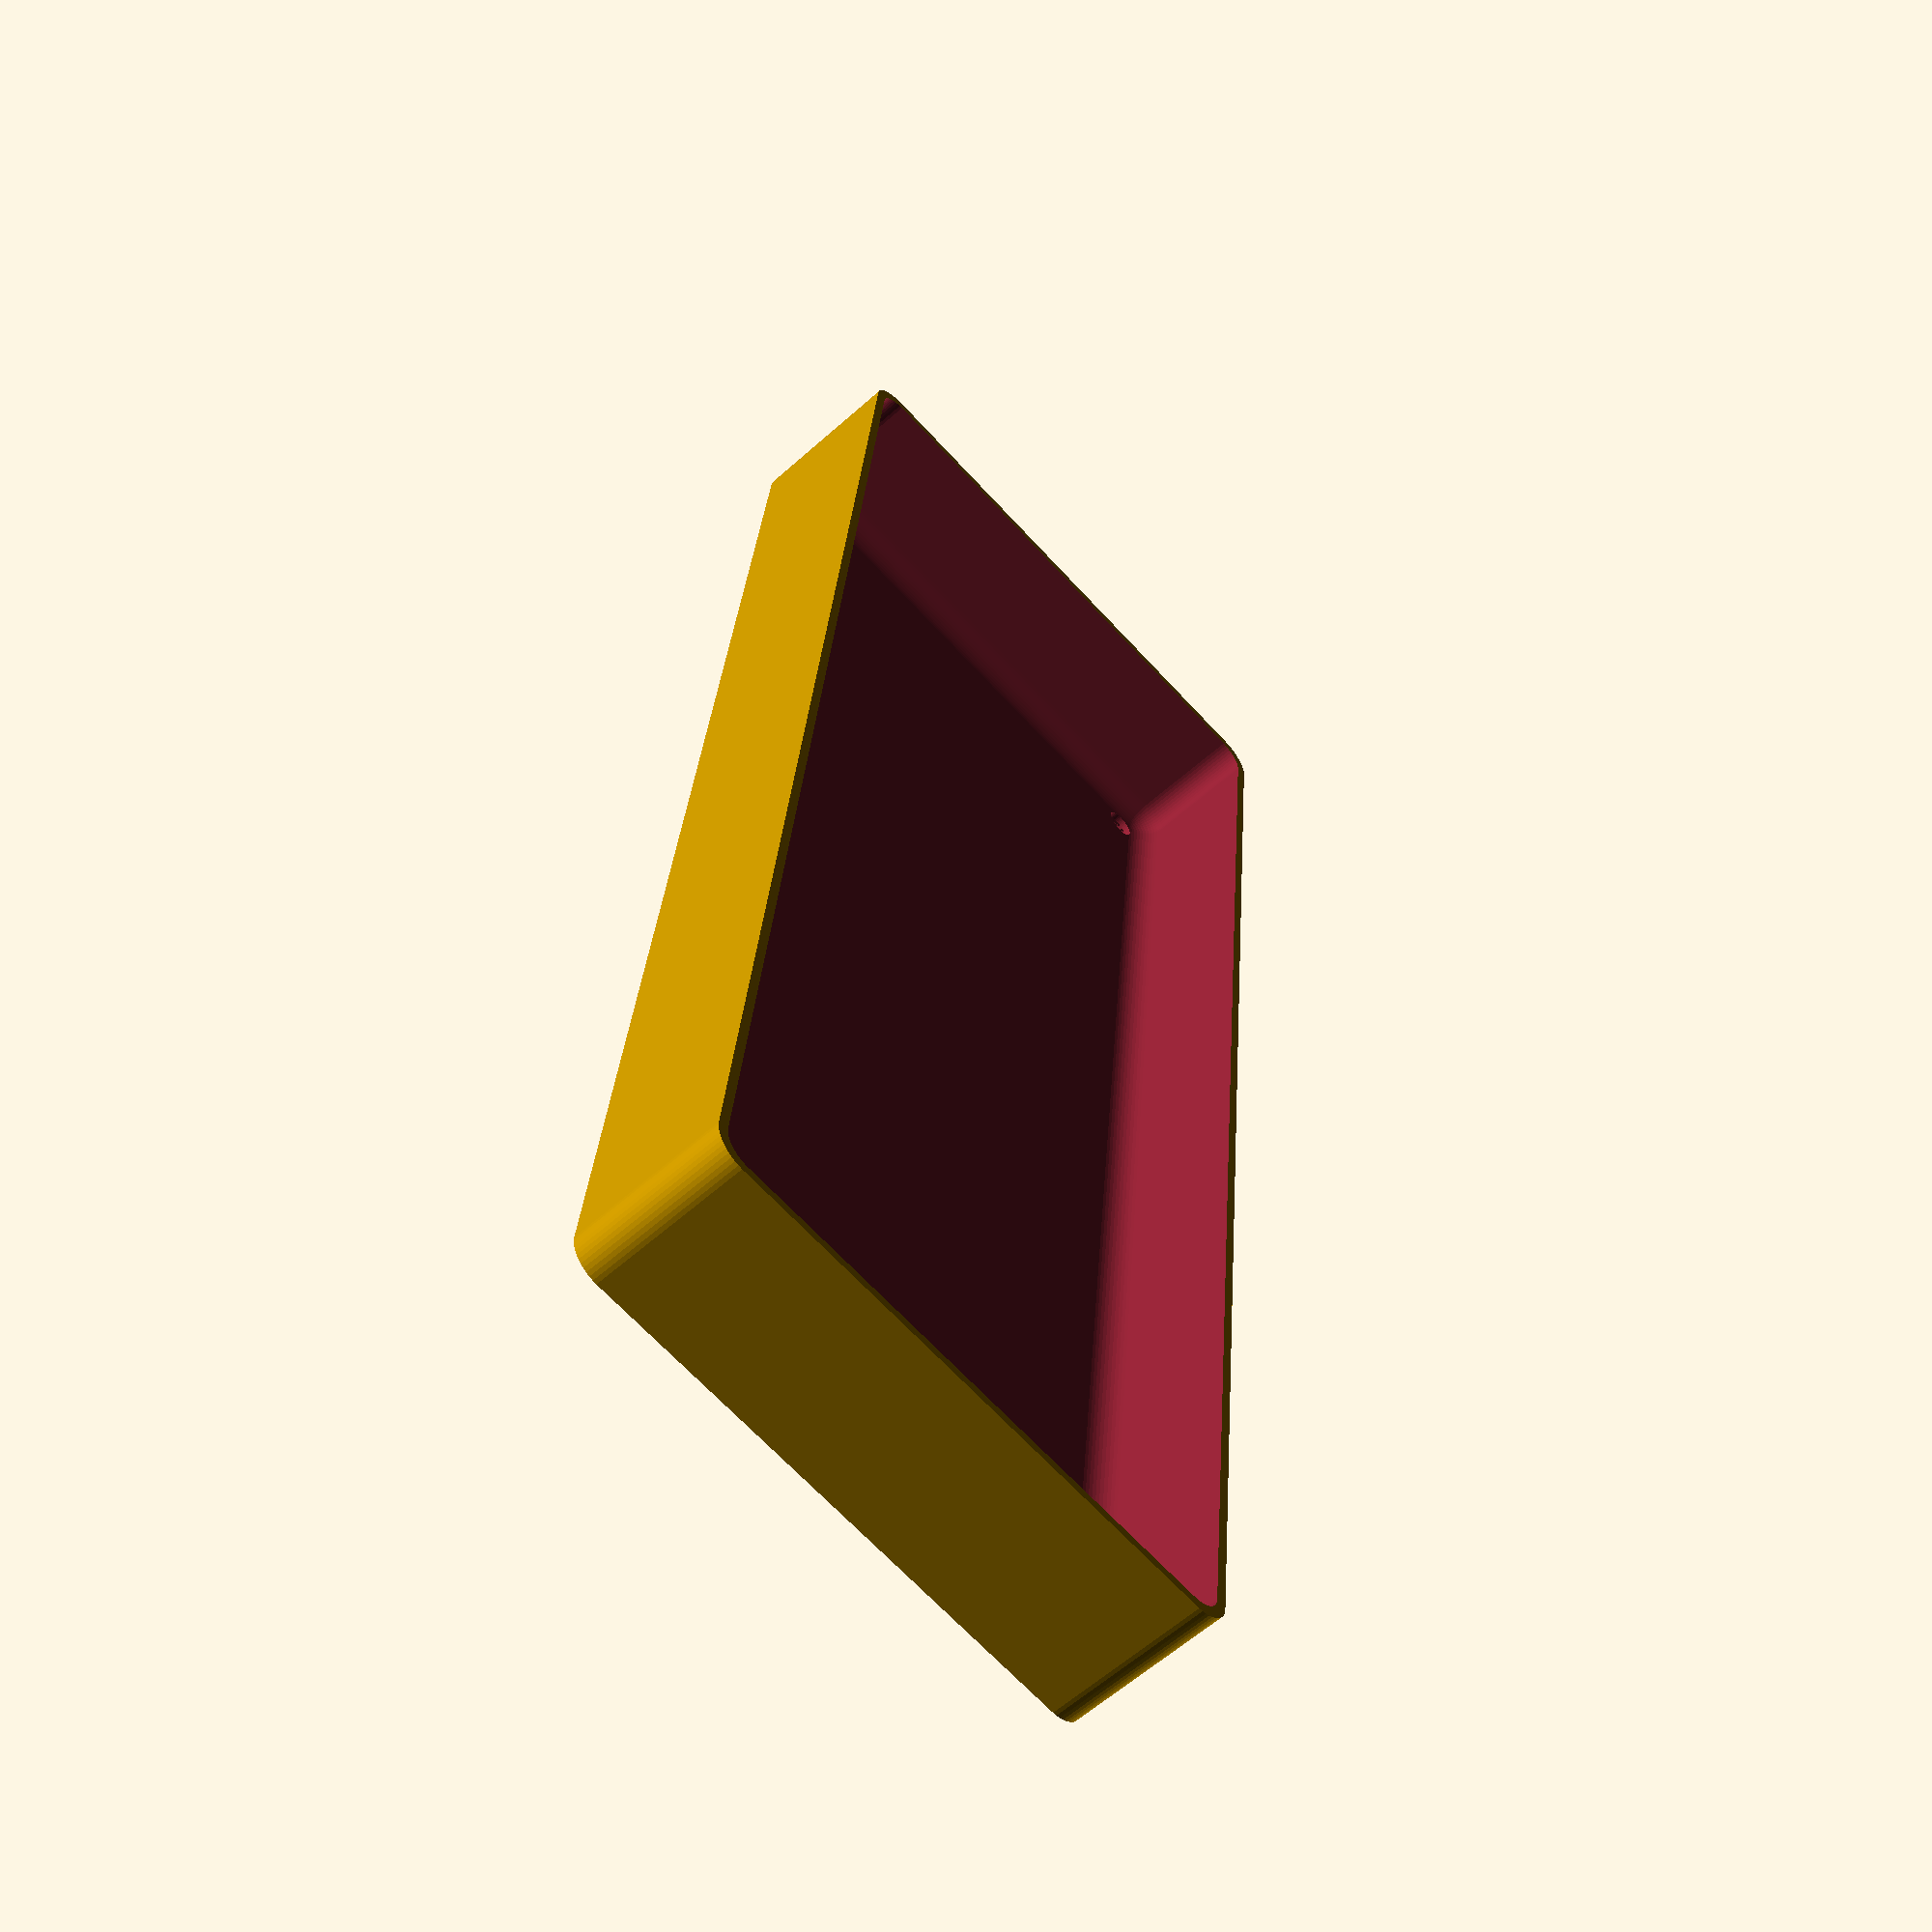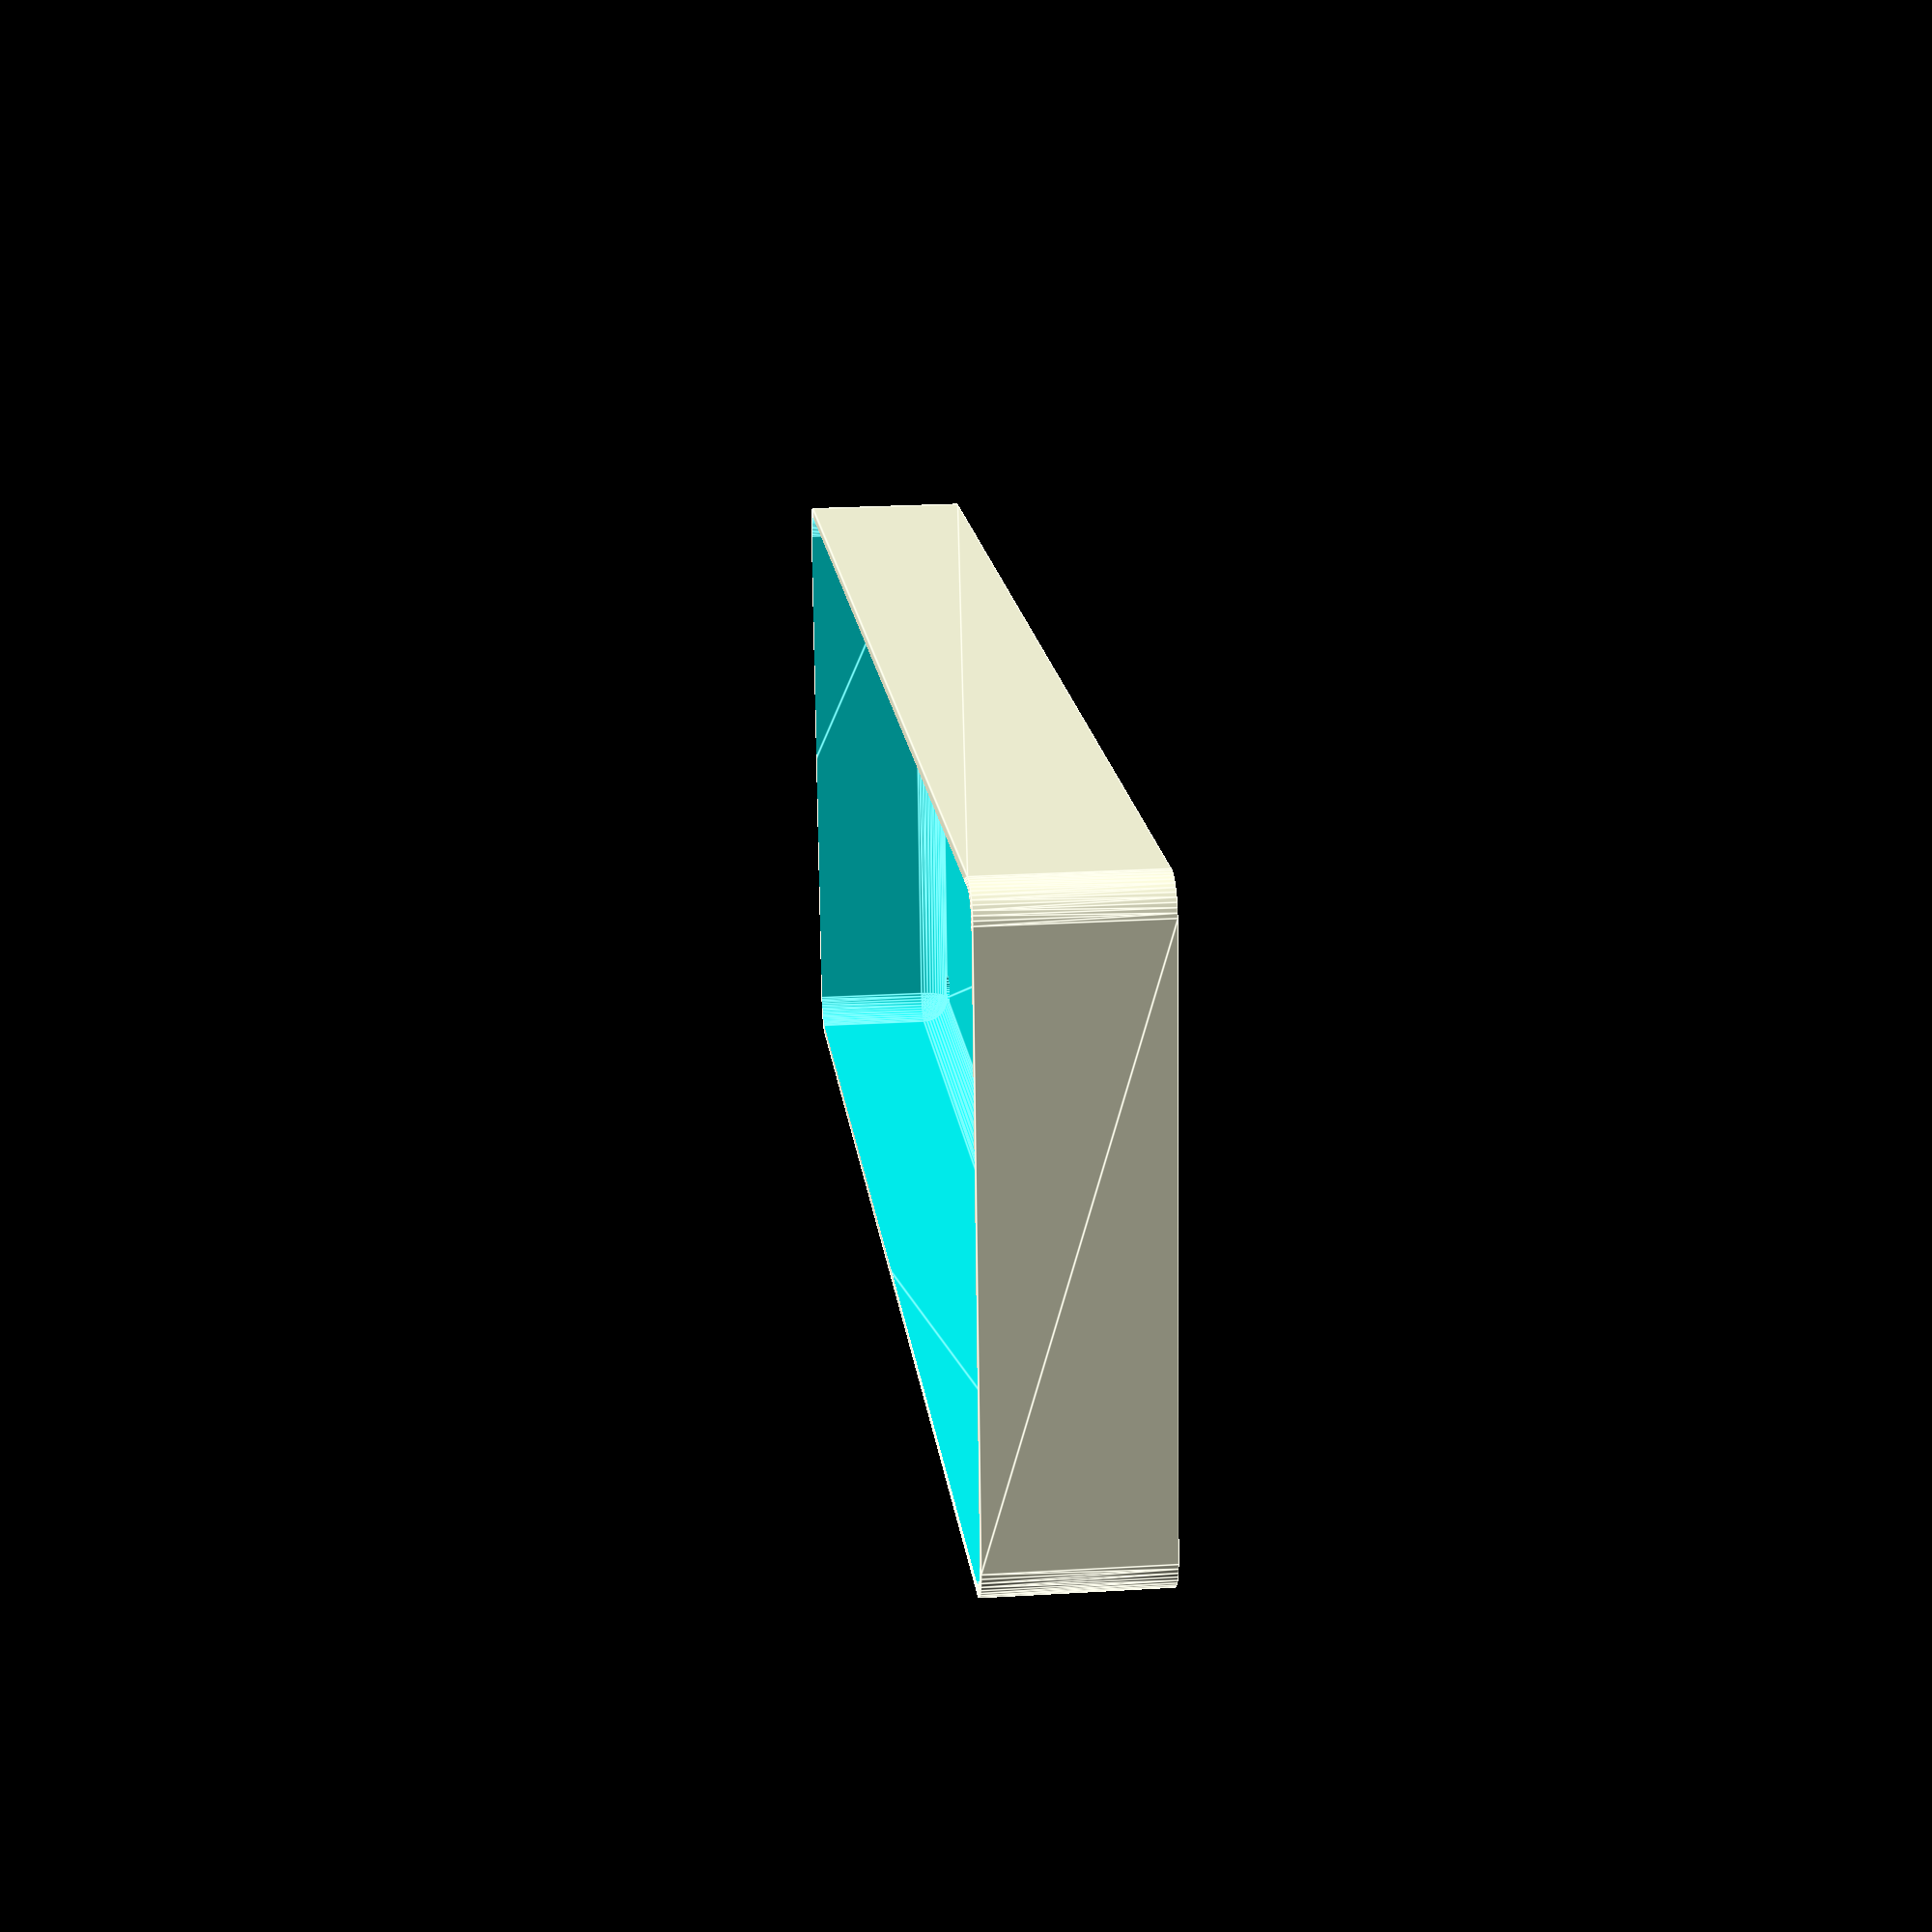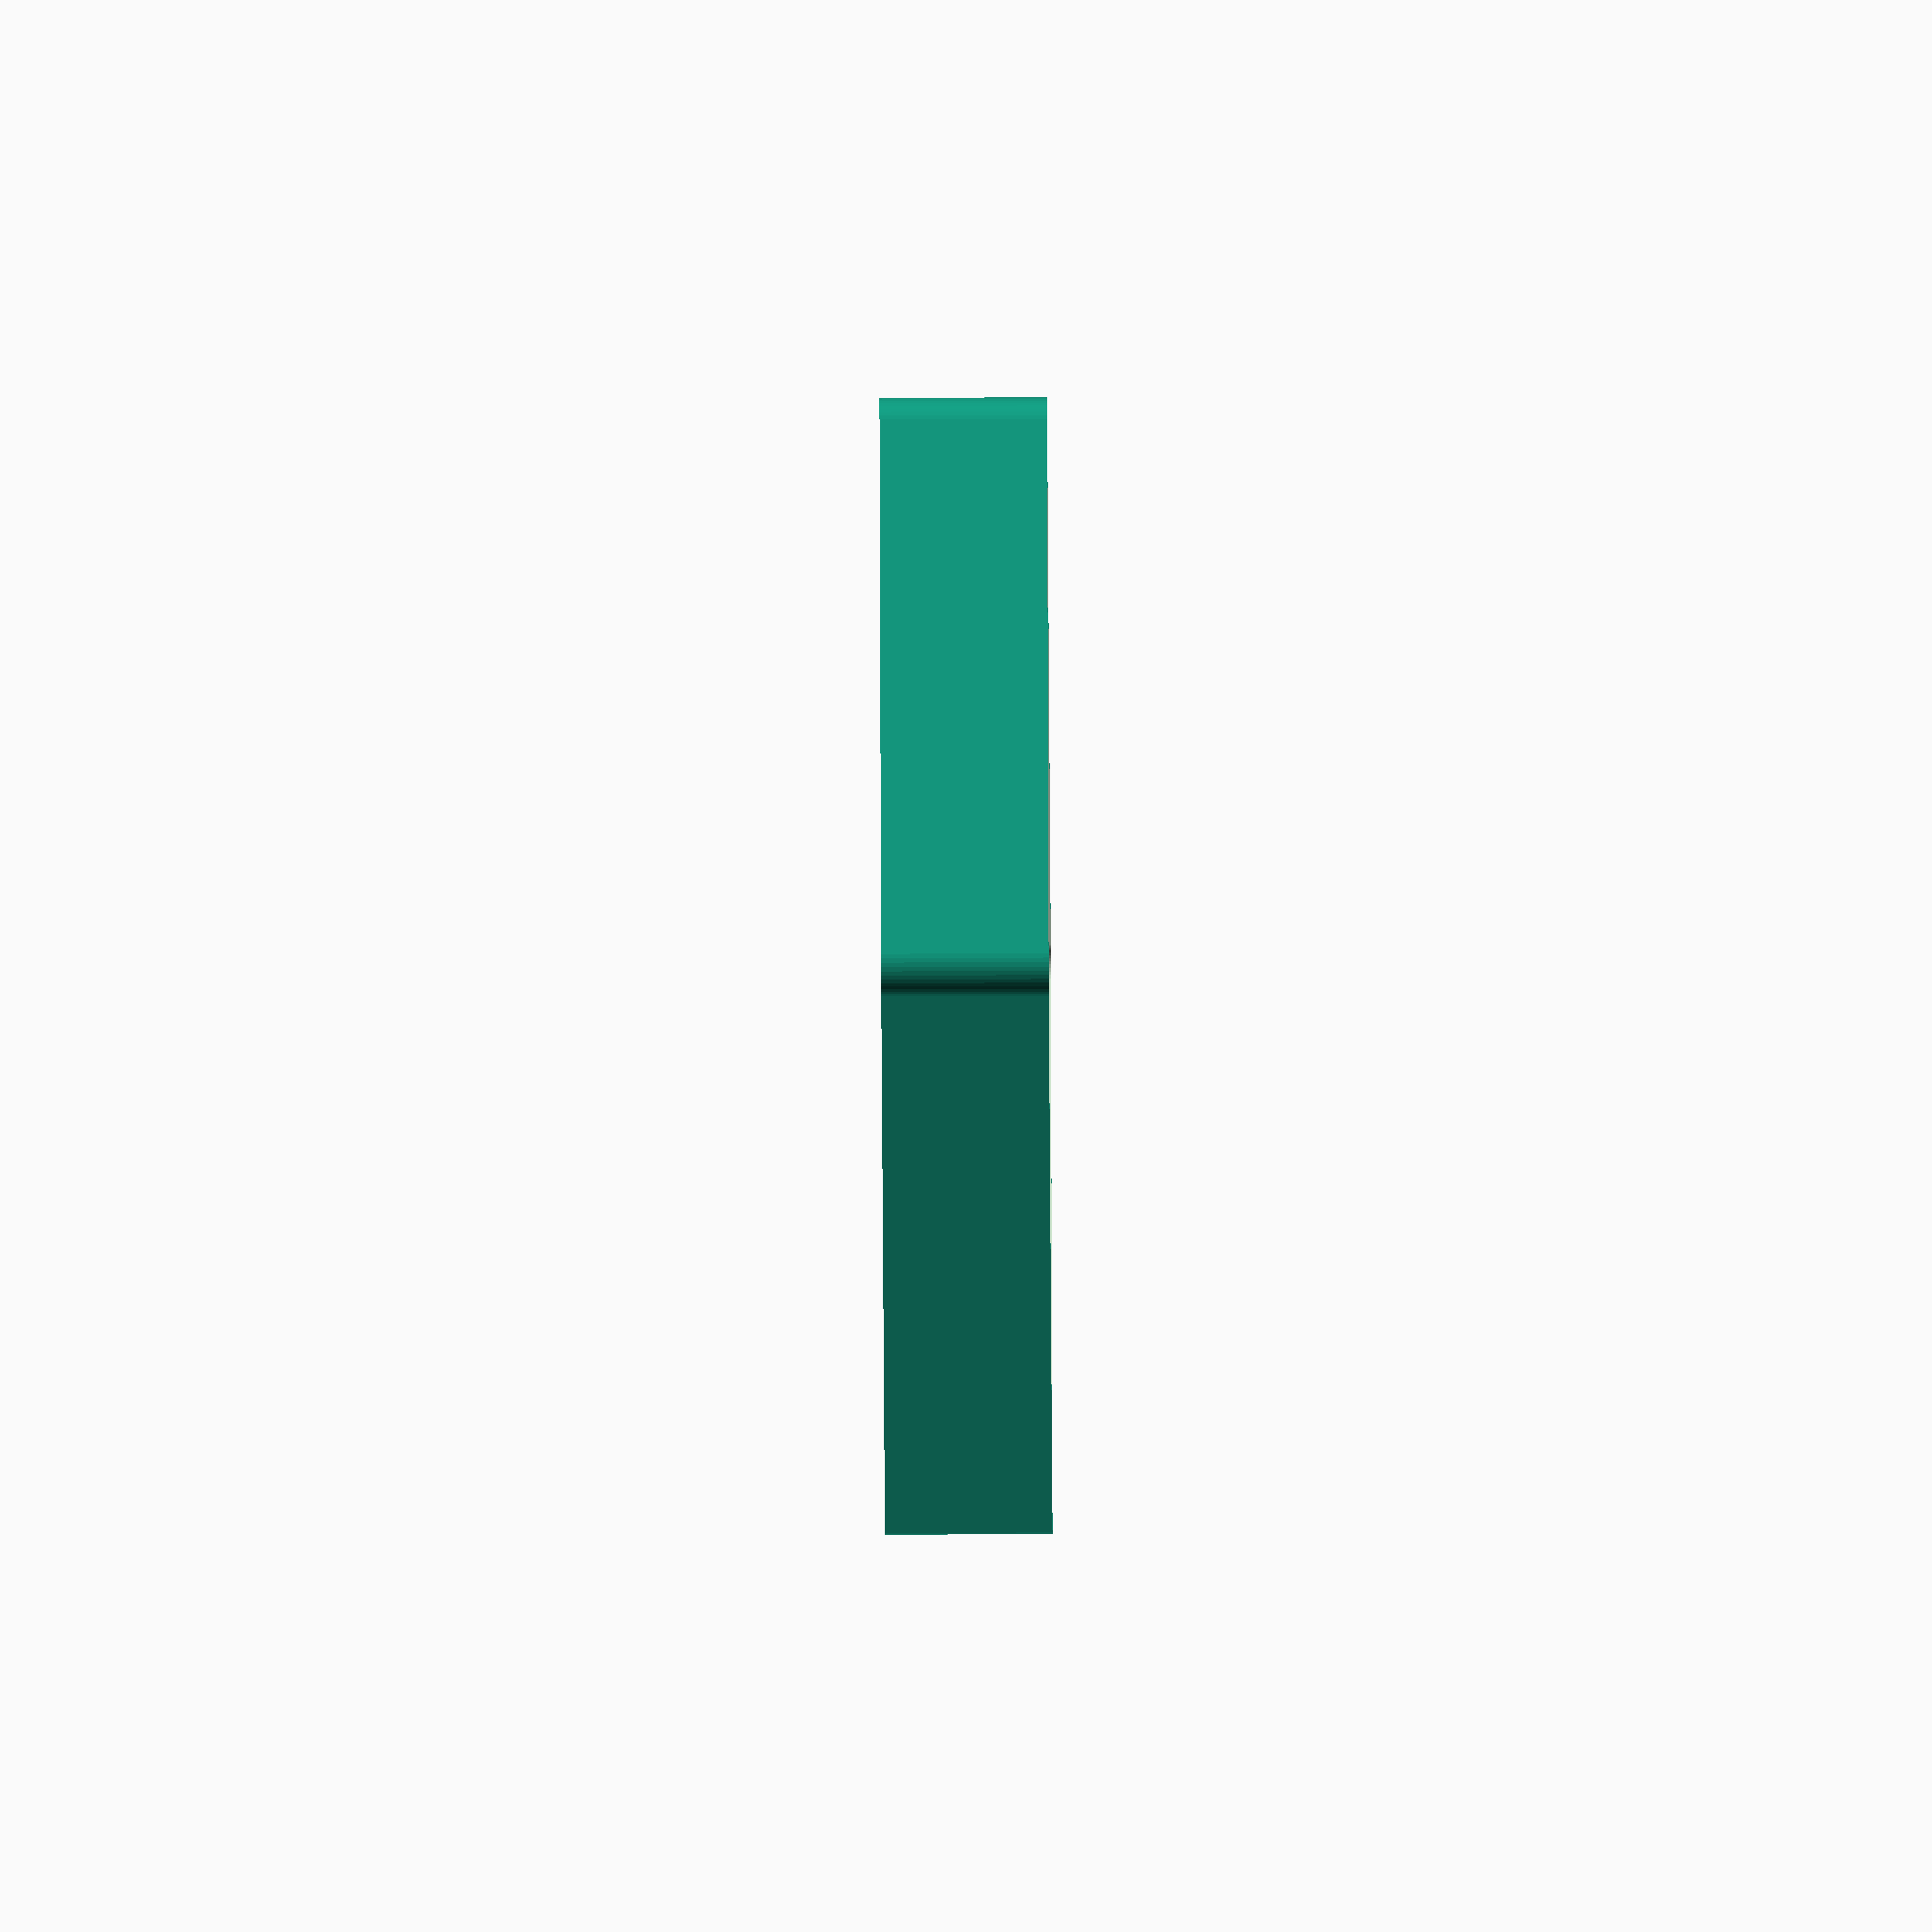
<openscad>
$fn = 50;


difference() {
	union() {
		hull() {
			translate(v = [-40.0000000000, 122.5000000000, 0]) {
				cylinder(h = 24, r = 5);
			}
			translate(v = [40.0000000000, 122.5000000000, 0]) {
				cylinder(h = 24, r = 5);
			}
			translate(v = [-40.0000000000, -122.5000000000, 0]) {
				cylinder(h = 24, r = 5);
			}
			translate(v = [40.0000000000, -122.5000000000, 0]) {
				cylinder(h = 24, r = 5);
			}
		}
	}
	union() {
		translate(v = [-37.5000000000, -120.0000000000, 2]) {
			rotate(a = [0, 0, 0]) {
				difference() {
					union() {
						translate(v = [0, 0, -1.7000000000]) {
							cylinder(h = 1.7000000000, r1 = 1.5000000000, r2 = 2.4000000000);
						}
						cylinder(h = 50, r = 2.4000000000);
						translate(v = [0, 0, -6.0000000000]) {
							cylinder(h = 6, r = 1.5000000000);
						}
						translate(v = [0, 0, -6.0000000000]) {
							cylinder(h = 6, r = 1.8000000000);
						}
						translate(v = [0, 0, -6.0000000000]) {
							cylinder(h = 6, r = 1.5000000000);
						}
					}
					union();
				}
			}
		}
		translate(v = [37.5000000000, -120.0000000000, 2]) {
			rotate(a = [0, 0, 0]) {
				difference() {
					union() {
						translate(v = [0, 0, -1.7000000000]) {
							cylinder(h = 1.7000000000, r1 = 1.5000000000, r2 = 2.4000000000);
						}
						cylinder(h = 50, r = 2.4000000000);
						translate(v = [0, 0, -6.0000000000]) {
							cylinder(h = 6, r = 1.5000000000);
						}
						translate(v = [0, 0, -6.0000000000]) {
							cylinder(h = 6, r = 1.8000000000);
						}
						translate(v = [0, 0, -6.0000000000]) {
							cylinder(h = 6, r = 1.5000000000);
						}
					}
					union();
				}
			}
		}
		translate(v = [-37.5000000000, 120.0000000000, 2]) {
			rotate(a = [0, 0, 0]) {
				difference() {
					union() {
						translate(v = [0, 0, -1.7000000000]) {
							cylinder(h = 1.7000000000, r1 = 1.5000000000, r2 = 2.4000000000);
						}
						cylinder(h = 50, r = 2.4000000000);
						translate(v = [0, 0, -6.0000000000]) {
							cylinder(h = 6, r = 1.5000000000);
						}
						translate(v = [0, 0, -6.0000000000]) {
							cylinder(h = 6, r = 1.8000000000);
						}
						translate(v = [0, 0, -6.0000000000]) {
							cylinder(h = 6, r = 1.5000000000);
						}
					}
					union();
				}
			}
		}
		translate(v = [37.5000000000, 120.0000000000, 2]) {
			rotate(a = [0, 0, 0]) {
				difference() {
					union() {
						translate(v = [0, 0, -1.7000000000]) {
							cylinder(h = 1.7000000000, r1 = 1.5000000000, r2 = 2.4000000000);
						}
						cylinder(h = 50, r = 2.4000000000);
						translate(v = [0, 0, -6.0000000000]) {
							cylinder(h = 6, r = 1.5000000000);
						}
						translate(v = [0, 0, -6.0000000000]) {
							cylinder(h = 6, r = 1.8000000000);
						}
						translate(v = [0, 0, -6.0000000000]) {
							cylinder(h = 6, r = 1.5000000000);
						}
					}
					union();
				}
			}
		}
		translate(v = [0, 0, 3]) {
			hull() {
				union() {
					translate(v = [-39.5000000000, 122.0000000000, 4]) {
						cylinder(h = 36, r = 4);
					}
					translate(v = [-39.5000000000, 122.0000000000, 4]) {
						sphere(r = 4);
					}
					translate(v = [-39.5000000000, 122.0000000000, 40]) {
						sphere(r = 4);
					}
				}
				union() {
					translate(v = [39.5000000000, 122.0000000000, 4]) {
						cylinder(h = 36, r = 4);
					}
					translate(v = [39.5000000000, 122.0000000000, 4]) {
						sphere(r = 4);
					}
					translate(v = [39.5000000000, 122.0000000000, 40]) {
						sphere(r = 4);
					}
				}
				union() {
					translate(v = [-39.5000000000, -122.0000000000, 4]) {
						cylinder(h = 36, r = 4);
					}
					translate(v = [-39.5000000000, -122.0000000000, 4]) {
						sphere(r = 4);
					}
					translate(v = [-39.5000000000, -122.0000000000, 40]) {
						sphere(r = 4);
					}
				}
				union() {
					translate(v = [39.5000000000, -122.0000000000, 4]) {
						cylinder(h = 36, r = 4);
					}
					translate(v = [39.5000000000, -122.0000000000, 4]) {
						sphere(r = 4);
					}
					translate(v = [39.5000000000, -122.0000000000, 40]) {
						sphere(r = 4);
					}
				}
			}
		}
	}
}
</openscad>
<views>
elev=239.2 azim=185.1 roll=227.3 proj=p view=solid
elev=157.3 azim=262.8 roll=96.0 proj=p view=edges
elev=70.1 azim=218.2 roll=270.2 proj=o view=wireframe
</views>
